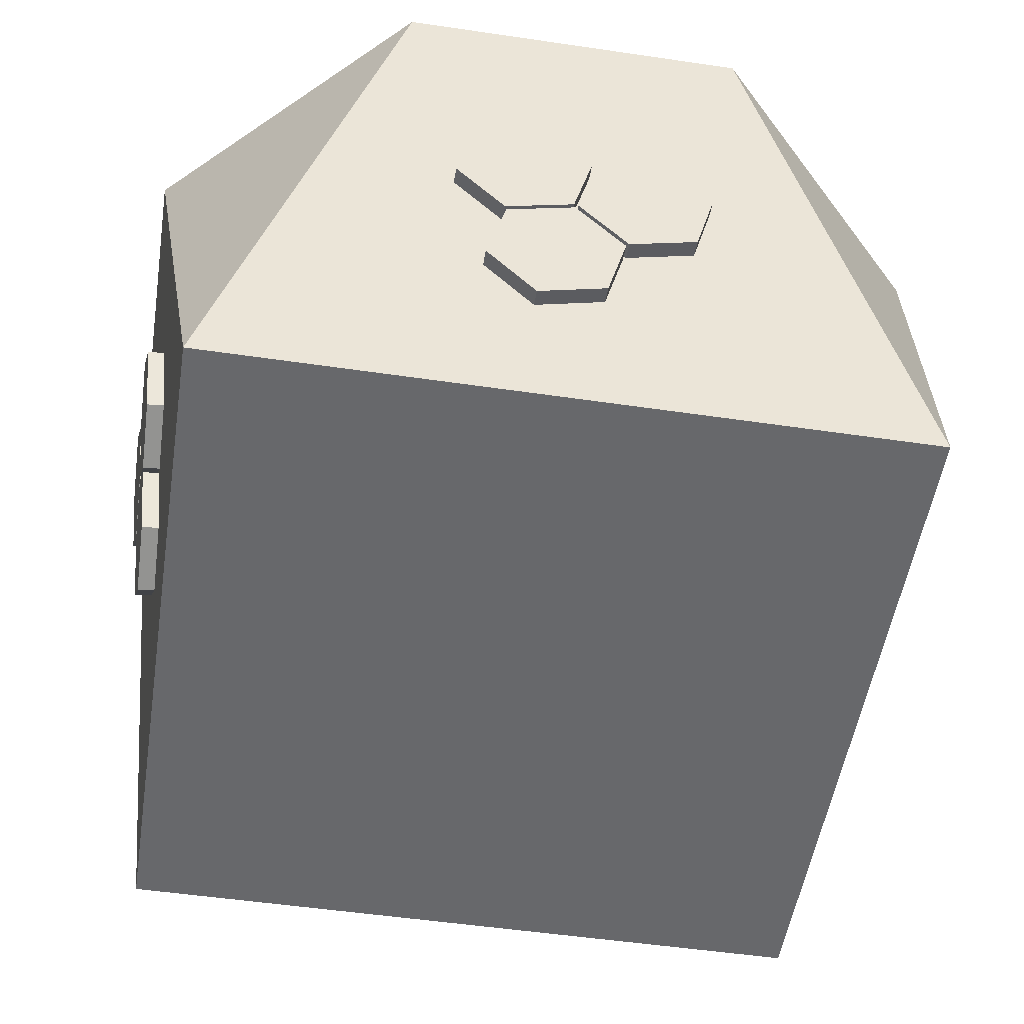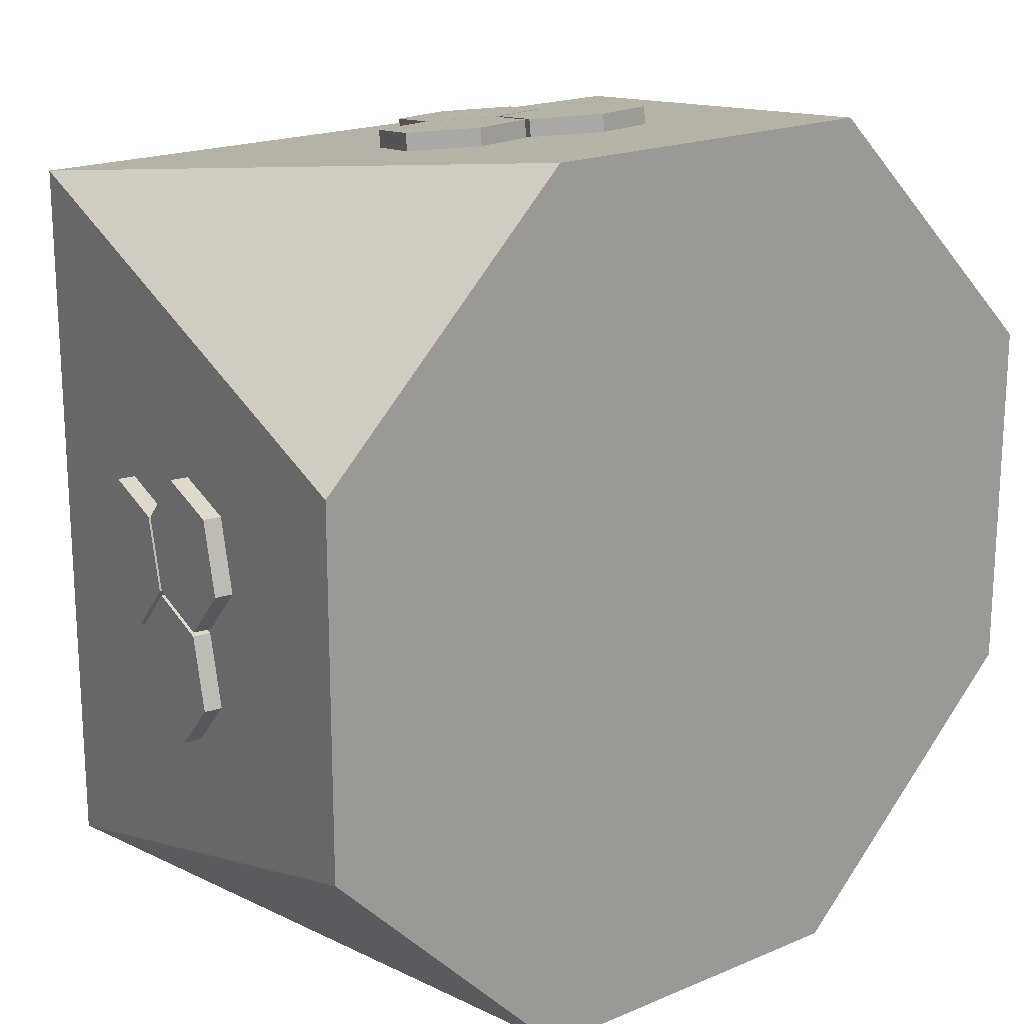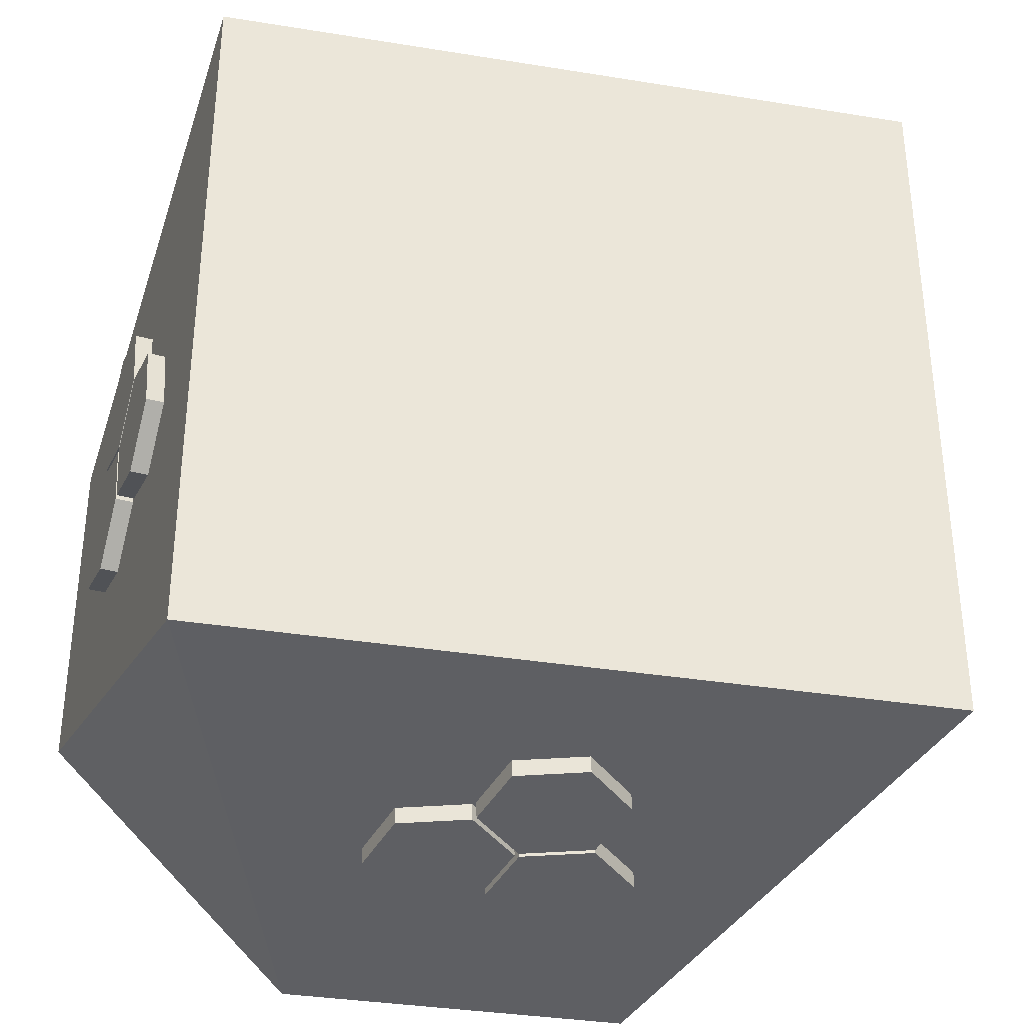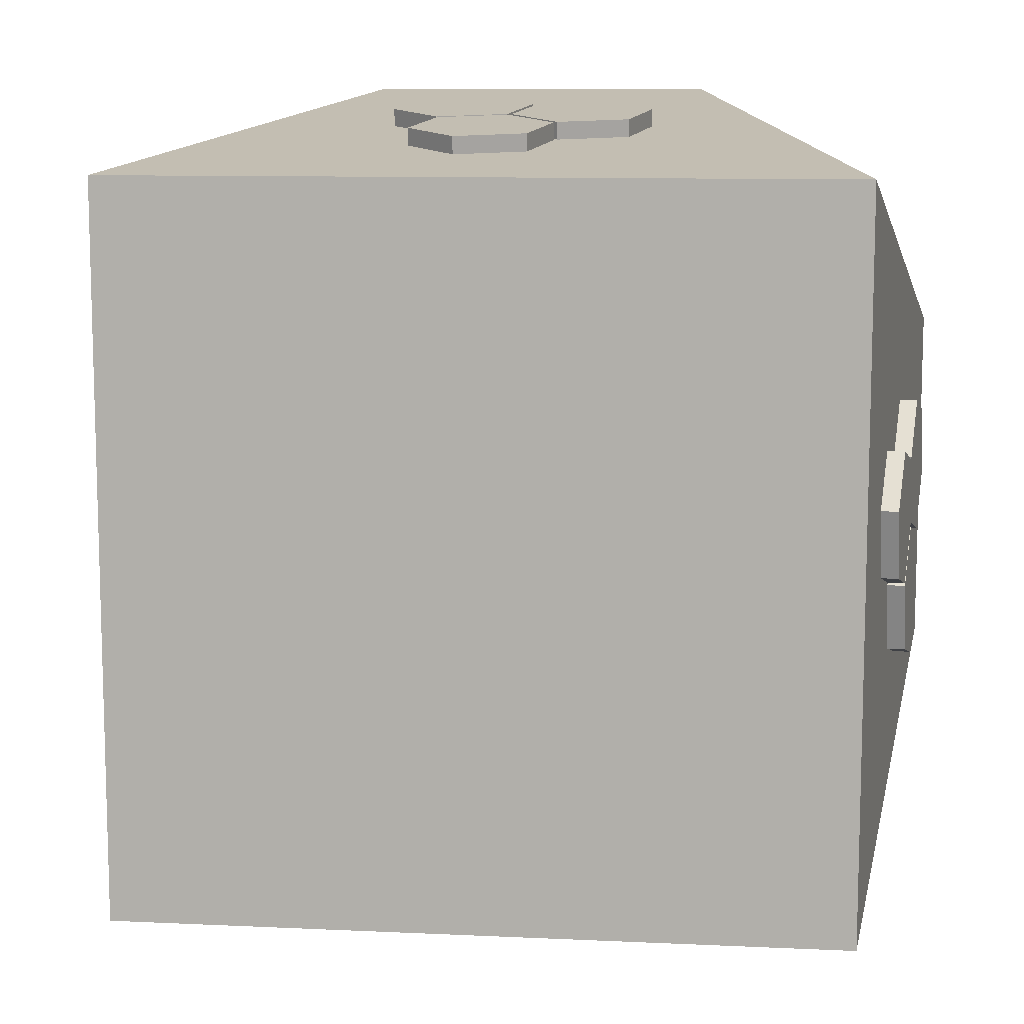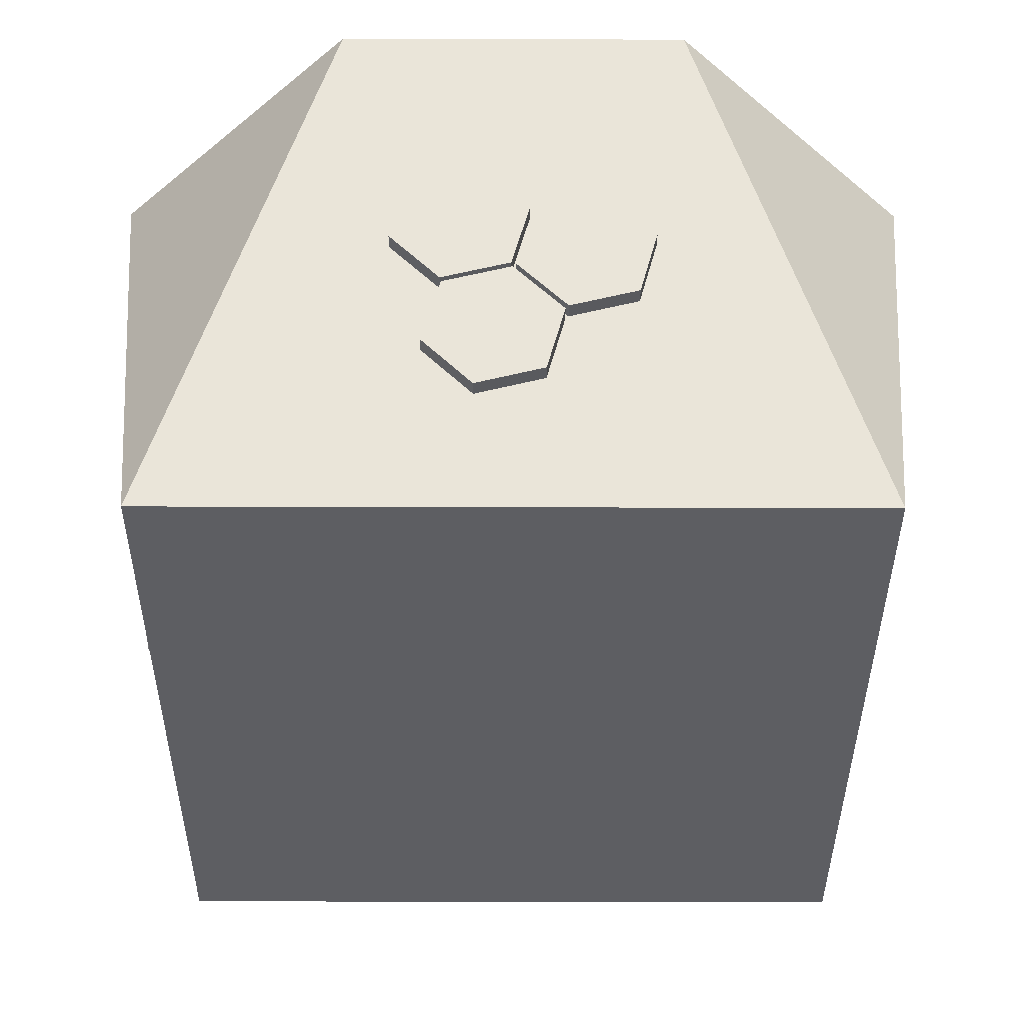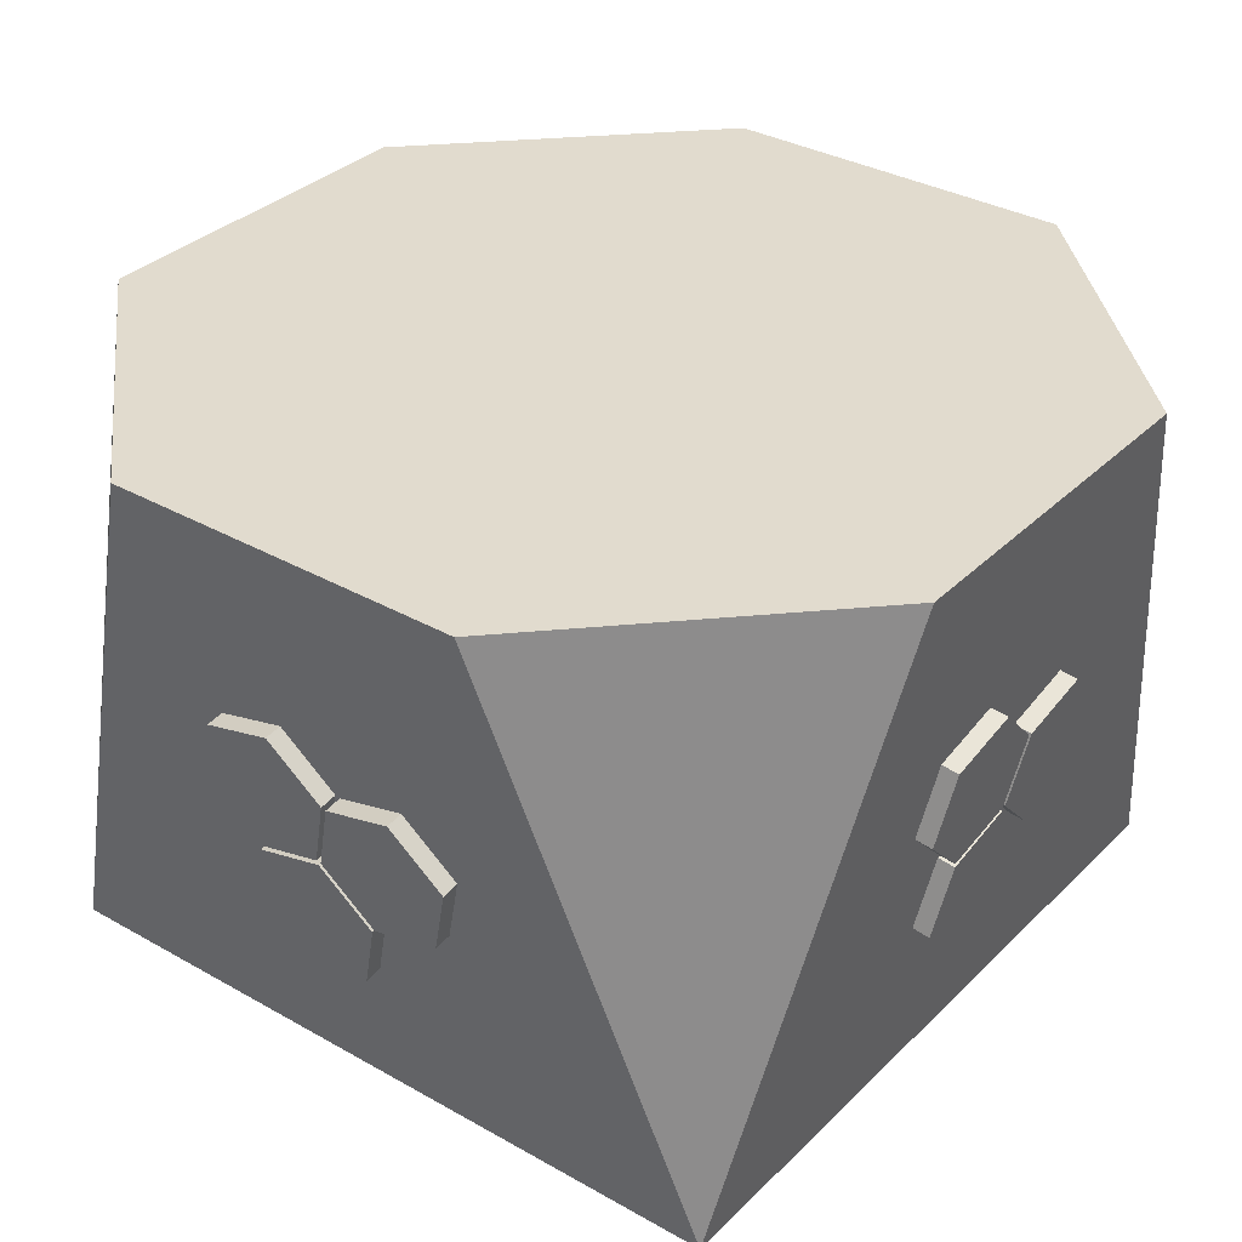
<metadata>
{"format":"obj","ext":"obj","renderer":"f3d","projection":"perspective","resolution":1024,"background":"white","views":[{"elev":-52.3,"azim":-99.0,"up":"+Y"},{"elev":18.8,"azim":141.1,"up":"+Z"},{"elev":-34.9,"azim":-12.2,"up":"+Z"},{"elev":10.3,"azim":6.7,"up":"+Z"},{"elev":-39.2,"azim":-0.2,"up":"+Y"},{"elev":33.8,"azim":-142.4,"up":"+Y"}]}
</metadata>
<code>
v  1.25 0 -1.25
v  1.25 0 1.25
v  -1.25 0 1.25
v  -1.25 0 -1.25
v  -1.5 2 -0.6213
v  -1.5 2 0.6213
v  -0.6213 2 1.5
v  0.6213 2 1.5
v  1.5 2 0.6213
v  1.5 2 -0.6213
v  0.6213 2 -1.5
v  -0.6213 2 -1.5
g Rectangle001
f 1 2 3
f 3 4 1
f 5 6 7
f 8 9 10
f 7 8 10
f 7 10 11
f 7 11 12
f 5 7 12
f 3 6 5
f 5 4 3
f 4 12 11
f 11 1 4
f 9 2 1
f 1 10 9
f 2 8 7
f 7 3 2
f 7 6 3
f 5 12 4
f 11 10 1
f 9 8 2
v  -0.25 0.9845 -1.434
v  -0.0085 0.9203 -1.426
v  -0.1853 0.7449 -1.404
v  -0.4268 0.8091 -1.412
v  -0.4915 1.049 -1.442
v  -0.3147 1.224 -1.464
v  -0.0732 1.16 -1.456
v  -0.0085 0.928 -1.364
v  -0.1853 0.7526 -1.342
v  -0.4268 0.8168 -1.35
v  -0.4915 1.056 -1.38
v  -0.3147 1.232 -1.402
v  -0.0732 1.168 -1.394
v  0.0675 0.6689 -1.395
v  0.309 0.6047 -1.387
v  0.1322 0.4293 -1.365
v  -0.1093 0.4935 -1.373
v  -0.174 0.7331 -1.403
v  0.0028 0.9086 -1.425
v  0.2443 0.8443 -1.417
v  0.309 0.6125 -1.325
v  0.1322 0.4371 -1.303
v  -0.1093 0.5013 -1.311
v  -0.174 0.7409 -1.341
v  0.0028 0.9163 -1.363
v  0.2443 0.8521 -1.355
v  0.184 1.1 -1.448
v  0.4255 1.036 -1.44
v  0.2487 0.8606 -1.419
v  0.0072 0.9248 -1.427
v  -0.0575 1.165 -1.456
v  0.1193 1.34 -1.478
v  0.3608 1.276 -1.47
v  0.4255 1.044 -1.379
v  0.2487 0.8684 -1.357
v  0.0072 0.9326 -1.365
v  -0.0575 1.172 -1.395
v  0.1193 1.348 -1.416
v  0.3608 1.283 -1.408
g Gengon001
f 13 14 15
f 13 15 16
f 13 16 17
f 13 17 18
f 13 18 19
f 13 19 14
f 20 21 15
f 15 14 20
f 21 22 16
f 16 15 21
f 22 23 17
f 17 16 22
f 23 24 18
f 18 17 23
f 24 25 19
f 19 18 24
f 25 20 14
f 14 19 25
f 26 27 28
f 26 28 29
f 26 29 30
f 26 30 31
f 26 31 32
f 26 32 27
f 33 34 28
f 28 27 33
f 34 35 29
f 29 28 34
f 35 36 30
f 30 29 35
f 36 37 31
f 31 30 36
f 37 38 32
f 32 31 37
f 38 33 27
f 27 32 38
f 39 40 41
f 39 41 42
f 39 42 43
f 39 43 44
f 39 44 45
f 39 45 40
f 46 47 41
f 41 40 46
f 47 48 42
f 42 41 47
f 48 49 43
f 43 42 48
f 49 50 44
f 44 43 49
f 50 51 45
f 45 44 50
f 51 46 40
f 40 45 51
v  0.25 0.9845 1.434
v  0.0085 0.9203 1.426
v  0.1853 0.7449 1.404
v  0.4268 0.8091 1.412
v  0.4915 1.049 1.442
v  0.3147 1.224 1.464
v  0.0732 1.16 1.456
v  0.0085 0.928 1.364
v  0.1853 0.7526 1.342
v  0.4268 0.8168 1.35
v  0.4915 1.056 1.38
v  0.3147 1.232 1.402
v  0.0732 1.168 1.394
v  -0.0675 0.6689 1.395
v  -0.309 0.6047 1.387
v  -0.1322 0.4293 1.365
v  0.1093 0.4935 1.373
v  0.174 0.7331 1.403
v  -0.0028 0.9086 1.425
v  -0.2443 0.8443 1.417
v  -0.309 0.6125 1.325
v  -0.1322 0.4371 1.303
v  0.1093 0.5013 1.311
v  0.174 0.7409 1.341
v  -0.0028 0.9163 1.363
v  -0.2443 0.8521 1.355
v  -0.184 1.1 1.448
v  -0.4255 1.036 1.44
v  -0.2487 0.8606 1.419
v  -0.0072 0.9248 1.427
v  0.0575 1.165 1.456
v  -0.1193 1.34 1.478
v  -0.3608 1.276 1.47
v  -0.4255 1.044 1.379
v  -0.2487 0.8684 1.357
v  -0.0072 0.9326 1.365
v  0.0575 1.172 1.395
v  -0.1193 1.348 1.416
v  -0.3608 1.283 1.408
g Gengon002
f 52 53 54
f 52 54 55
f 52 55 56
f 52 56 57
f 52 57 58
f 52 58 53
f 59 60 54
f 54 53 59
f 60 61 55
f 55 54 60
f 61 62 56
f 56 55 61
f 62 63 57
f 57 56 62
f 63 64 58
f 58 57 63
f 64 59 53
f 53 58 64
f 65 66 67
f 65 67 68
f 65 68 69
f 65 69 70
f 65 70 71
f 65 71 66
f 72 73 67
f 67 66 72
f 73 74 68
f 68 67 73
f 74 75 69
f 69 68 74
f 75 76 70
f 70 69 75
f 76 77 71
f 71 70 76
f 77 72 66
f 66 71 77
f 78 79 80
f 78 80 81
f 78 81 82
f 78 82 83
f 78 83 84
f 78 84 79
f 85 86 80
f 80 79 85
f 86 87 81
f 81 80 86
f 87 88 82
f 82 81 87
f 88 89 83
f 83 82 88
f 89 90 84
f 84 83 89
f 90 85 79
f 79 84 90
v  1.434 0.9845 -0.25
v  1.426 0.9203 -0.0085
v  1.404 0.7449 -0.1853
v  1.412 0.8091 -0.4268
v  1.442 1.049 -0.4915
v  1.464 1.224 -0.3147
v  1.456 1.16 -0.0732
v  1.364 0.928 -0.0085
v  1.342 0.7526 -0.1853
v  1.35 0.8168 -0.4268
v  1.38 1.056 -0.4915
v  1.402 1.232 -0.3147
v  1.394 1.168 -0.0732
v  1.395 0.6689 0.0675
v  1.387 0.6047 0.309
v  1.365 0.4293 0.1322
v  1.373 0.4935 -0.1093
v  1.403 0.7331 -0.174
v  1.425 0.9086 0.0028
v  1.417 0.8443 0.2443
v  1.325 0.6125 0.309
v  1.303 0.4371 0.1322
v  1.311 0.5013 -0.1093
v  1.341 0.7409 -0.174
v  1.363 0.9163 0.0028
v  1.355 0.8521 0.2443
v  1.448 1.1 0.184
v  1.44 1.036 0.4255
v  1.419 0.8606 0.2487
v  1.427 0.9248 0.0072
v  1.456 1.165 -0.0575
v  1.478 1.34 0.1193
v  1.47 1.276 0.3608
v  1.379 1.044 0.4255
v  1.357 0.8684 0.2487
v  1.365 0.9326 0.0072
v  1.395 1.172 -0.0575
v  1.416 1.348 0.1193
v  1.408 1.283 0.3608
g Gengon003
f 91 92 93
f 91 93 94
f 91 94 95
f 91 95 96
f 91 96 97
f 91 97 92
f 98 99 93
f 93 92 98
f 99 100 94
f 94 93 99
f 100 101 95
f 95 94 100
f 101 102 96
f 96 95 101
f 102 103 97
f 97 96 102
f 103 98 92
f 92 97 103
f 104 105 106
f 104 106 107
f 104 107 108
f 104 108 109
f 104 109 110
f 104 110 105
f 111 112 106
f 106 105 111
f 112 113 107
f 107 106 112
f 113 114 108
f 108 107 113
f 114 115 109
f 109 108 114
f 115 116 110
f 110 109 115
f 116 111 105
f 105 110 116
f 117 118 119
f 117 119 120
f 117 120 121
f 117 121 122
f 117 122 123
f 117 123 118
f 124 125 119
f 119 118 124
f 125 126 120
f 120 119 125
f 126 127 121
f 121 120 126
f 127 128 122
f 122 121 127
f 128 129 123
f 123 122 128
f 129 124 118
f 118 123 129
v  -1.434 0.9845 0.25
v  -1.426 0.9203 0.0085
v  -1.404 0.7449 0.1853
v  -1.412 0.8091 0.4268
v  -1.442 1.049 0.4915
v  -1.464 1.224 0.3147
v  -1.456 1.16 0.0732
v  -1.364 0.928 0.0085
v  -1.342 0.7526 0.1853
v  -1.35 0.8168 0.4268
v  -1.38 1.056 0.4915
v  -1.402 1.232 0.3147
v  -1.394 1.168 0.0732
v  -1.395 0.6689 -0.0675
v  -1.387 0.6047 -0.309
v  -1.365 0.4293 -0.1322
v  -1.373 0.4935 0.1093
v  -1.403 0.7331 0.174
v  -1.425 0.9086 -0.0028
v  -1.417 0.8443 -0.2443
v  -1.325 0.6125 -0.309
v  -1.303 0.4371 -0.1322
v  -1.311 0.5013 0.1093
v  -1.341 0.7409 0.174
v  -1.363 0.9163 -0.0028
v  -1.355 0.8521 -0.2443
v  -1.448 1.1 -0.184
v  -1.44 1.036 -0.4255
v  -1.419 0.8606 -0.2487
v  -1.427 0.9248 -0.0072
v  -1.456 1.165 0.0575
v  -1.478 1.34 -0.1193
v  -1.47 1.276 -0.3608
v  -1.379 1.044 -0.4255
v  -1.357 0.8684 -0.2487
v  -1.365 0.9326 -0.0072
v  -1.395 1.172 0.0575
v  -1.416 1.348 -0.1193
v  -1.408 1.283 -0.3608
g Gengon004
f 130 131 132
f 130 132 133
f 130 133 134
f 130 134 135
f 130 135 136
f 130 136 131
f 137 138 132
f 132 131 137
f 138 139 133
f 133 132 138
f 139 140 134
f 134 133 139
f 140 141 135
f 135 134 140
f 141 142 136
f 136 135 141
f 142 137 131
f 131 136 142
f 143 144 145
f 143 145 146
f 143 146 147
f 143 147 148
f 143 148 149
f 143 149 144
f 150 151 145
f 145 144 150
f 151 152 146
f 146 145 151
f 152 153 147
f 147 146 152
f 153 154 148
f 148 147 153
f 154 155 149
f 149 148 154
f 155 150 144
f 144 149 155
f 156 157 158
f 156 158 159
f 156 159 160
f 156 160 161
f 156 161 162
f 156 162 157
f 163 164 158
f 158 157 163
f 164 165 159
f 159 158 164
f 165 166 160
f 160 159 165
f 166 167 161
f 161 160 166
f 167 168 162
f 162 161 167
f 168 163 157
f 157 162 168

</code>
